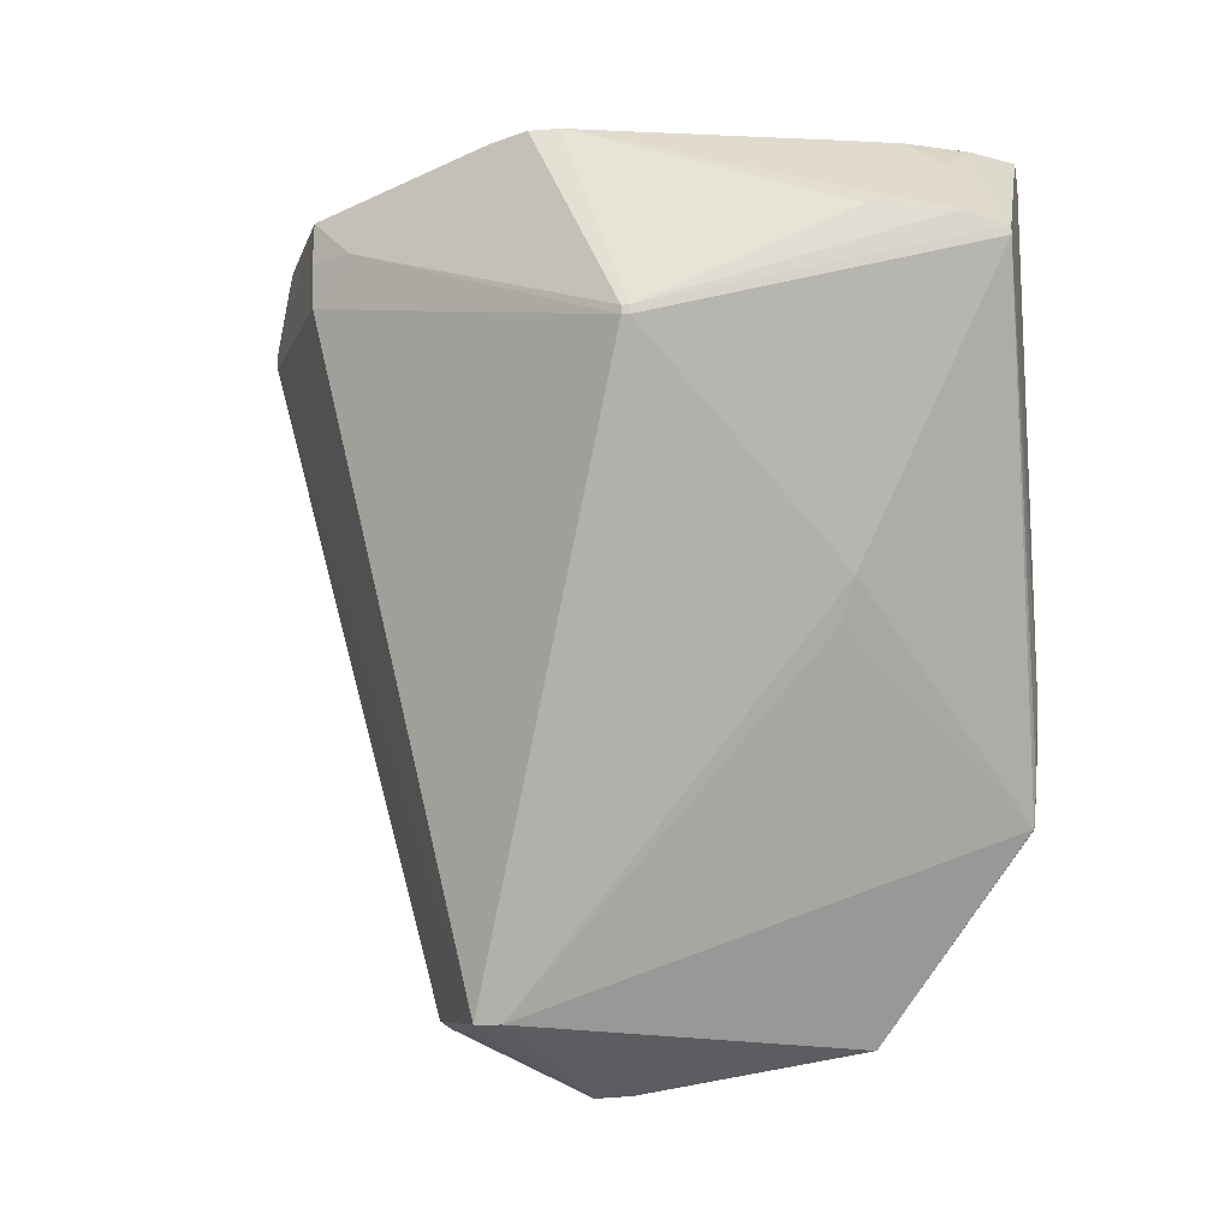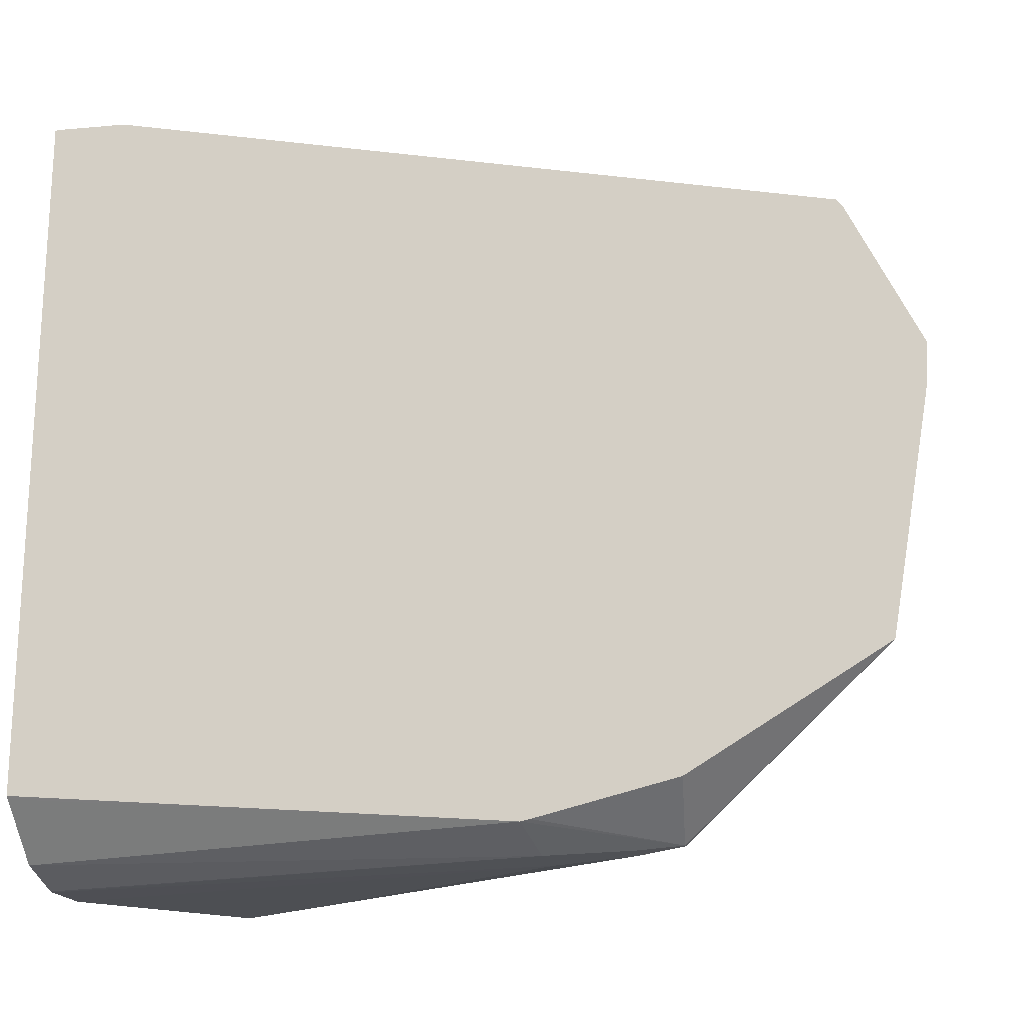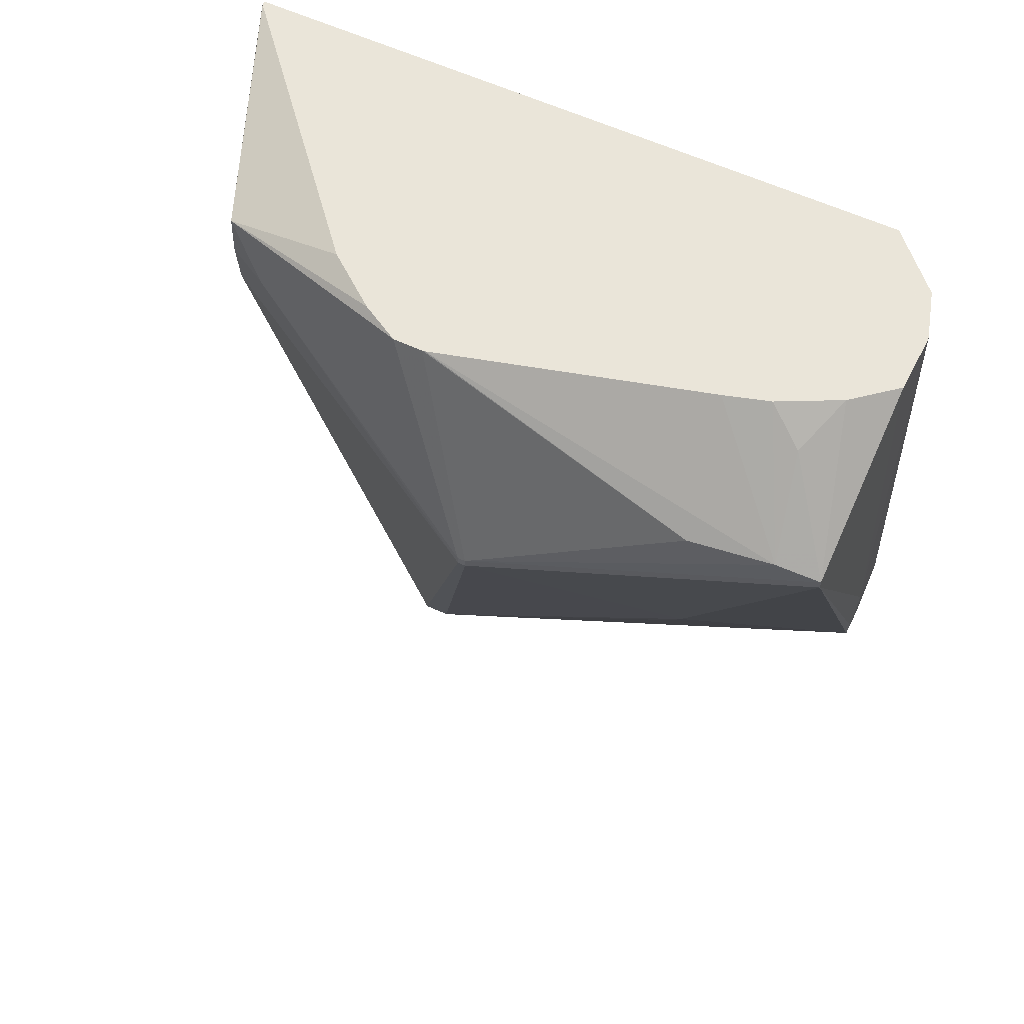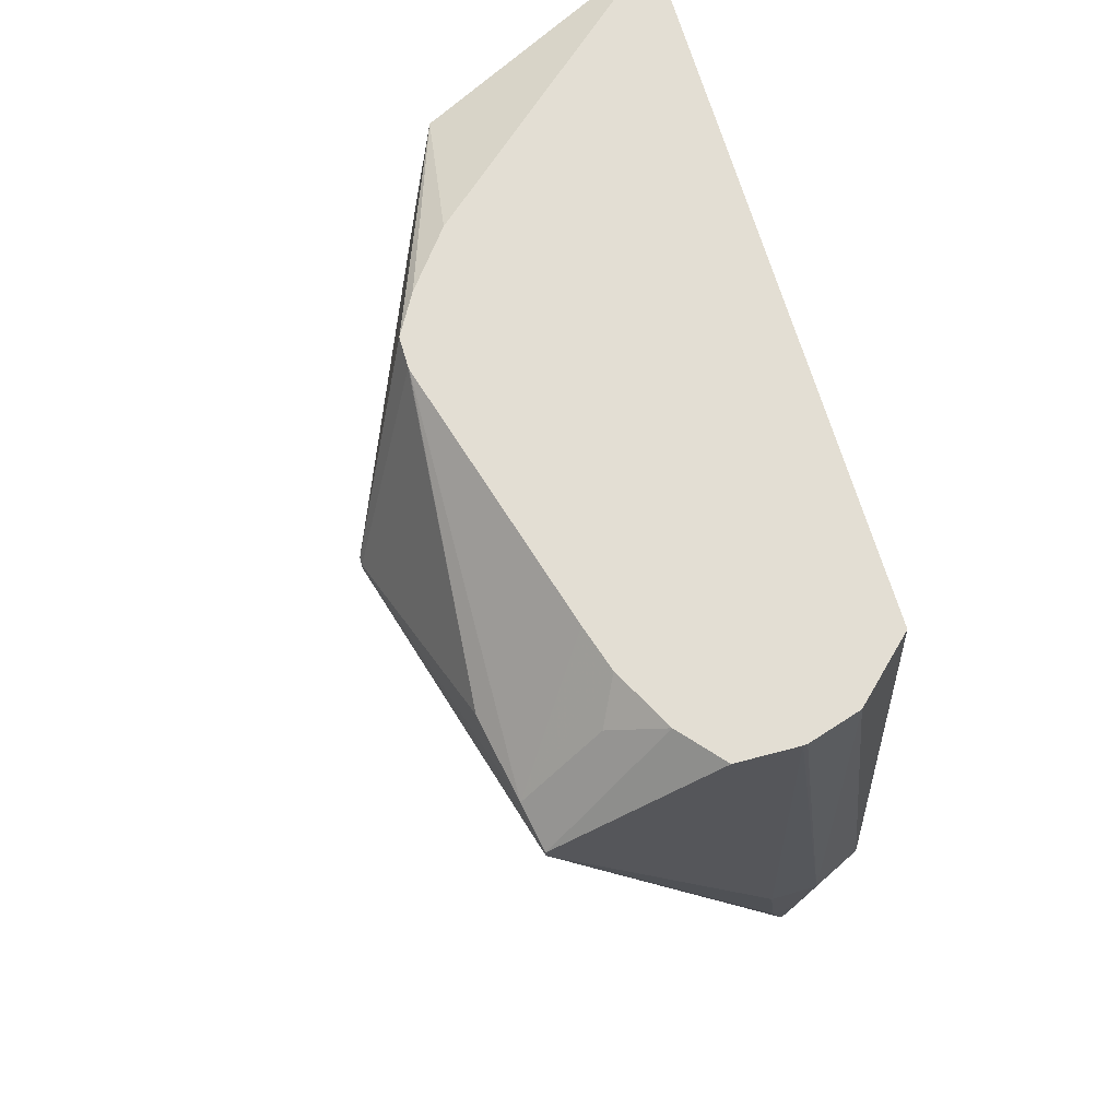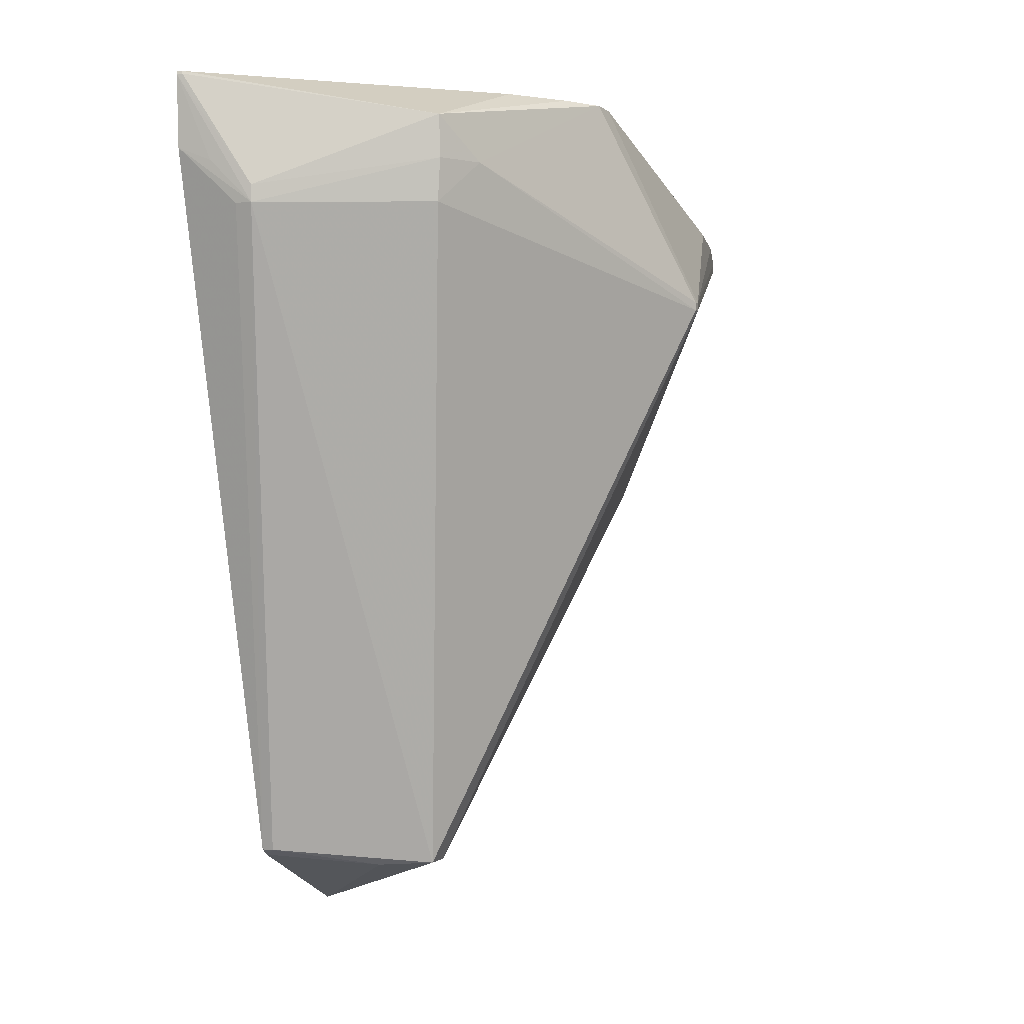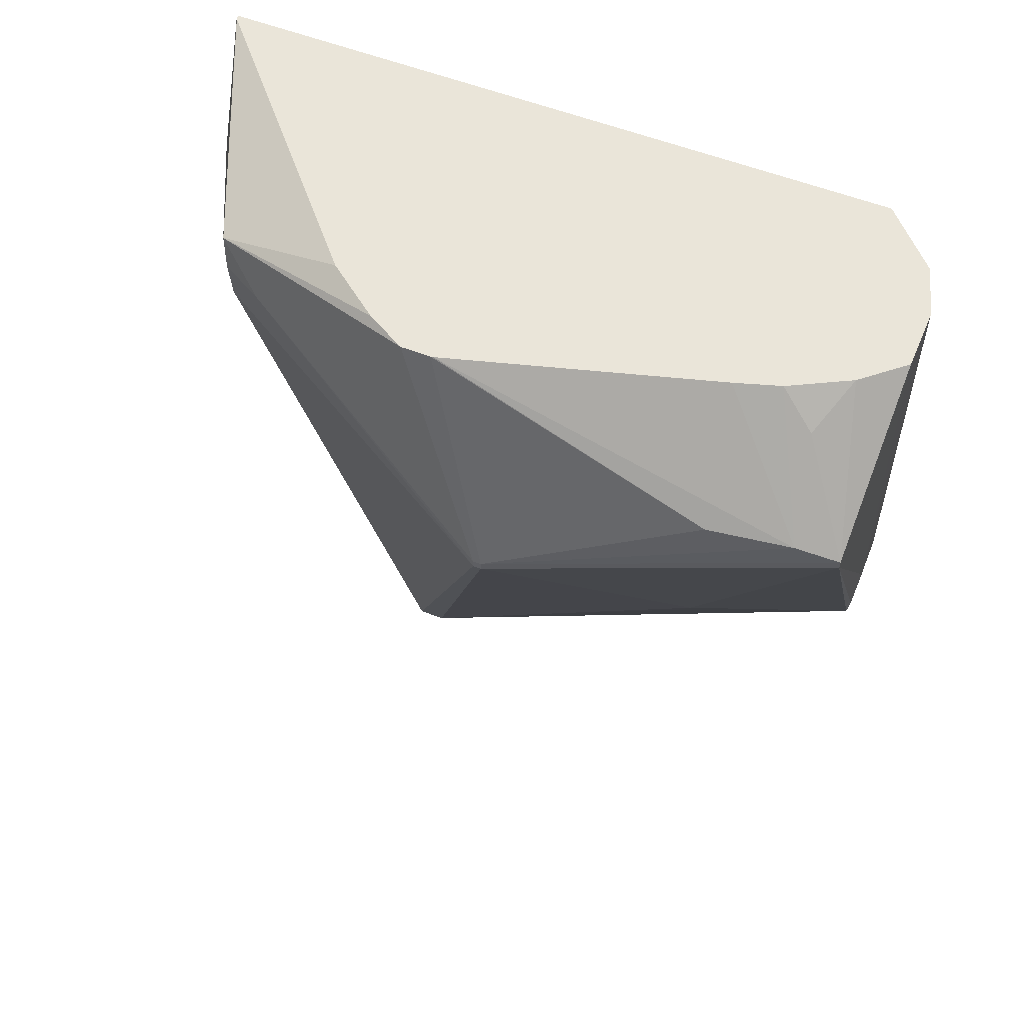
<metadata>
{"format":"obj","ext":"obj","renderer":"f3d","projection":"perspective","resolution":1024,"background":"white","views":[{"elev":-12.9,"azim":-80.3,"up":"+Z"},{"elev":-19.6,"azim":103.8,"up":"+Y"},{"elev":57.7,"azim":-64.0,"up":"+Z"},{"elev":67.2,"azim":-16.3,"up":"+Z"},{"elev":-0.2,"azim":-158.1,"up":"+Z"},{"elev":57.8,"azim":-68.3,"up":"+Z"}]}
</metadata>
<code>
v -24.51 -4.848 -12.24
v -24.45 -4.821 -12.82
v -24.18 -4.848 -12.24
v -24.64 -4.843 -8.75
v -25.05 -4.833 -8.75
v -26.11 -4.802 -9.656
v -24.36 -4.796 -13.12
v -24.29 -4.821 -12.82
v -23.85 -4.698 -12.18
v -24.25 -4.733 -8.75
v -24.61 -4.841 -8.75
v -25.3 -4.542 -8.75
v -26.11 -4.802 -9.592
v -26.67 -2.499 -10.23
v -25.63 -3.758 -11.66
v -25.51 -3.645 -11.96
v -25.01 -1.389 -14.39
v -23.85 -3.7 -14.51
v -24.33 -4.796 -13.12
v -23.85 -4.685 -12.24
v -23.85 -4.354 -8.75
v -23.87 -4.372 -8.75
v -25.65 -4.381 -8.96
v -25.52 -4.127 -8.75
v -26.18 -4.499 -9.496
v -26.67 -2.499 -10.17
v -26.67 -2.443 -10.23
v -25.01 -1.198 -14.39
v -23.85 -1.781 -14.81
v -23.85 -2.046 -14.8
v -23.85 -4.47 -13.19
v -23.85 0.5099 -8.75
v -25.61 -3.815 -8.75
v -26.29 -3.92 -9.454
v -26.13 -1.969 -8.75
v -26.67 -2.443 -10.17
v -26.13 -1.951 -8.75
v -25.71 -0.4481 -9.348
v -25.52 -0.1489 -9.65
v -23.93 -0.7185 -14.29
v -24.63 -1.09 -14.41
v -24.39 0.4422 -9.672
v -23.85 -0.7762 -14.33
v -23.88 0.5052 -8.75
v -23.85 0.5147 -8.771
v -23.89 0.5089 -8.769
v -26.13 -1.741 -8.75
v -25.54 -0.1431 -9.348
v -25.53 -0.1478 -9.047
v -23.85 -0.7174 -14.29
v -24.39 0.4422 -9.552
v -24.09 0.4753 -9.372
v -23.85 0.4931 -9.275
v -24.27 0.4422 -9.672
v -25.68 -1.077 -8.75
v -25.98 -1.462 -8.75
f 1 2 8
f 1 8 3
f 1 3 4
f 1 4 5
f 1 5 6
f 1 6 2
f 2 7 19
f 2 19 8
f 2 6 7
f 3 8 9
f 3 9 10
f 3 10 11
f 3 11 4
f 4 11 10
f 4 10 22
f 4 22 21
f 4 21 32
f 4 32 44
f 4 44 55
f 4 55 56
f 4 56 47
f 4 47 37
f 4 37 35
f 4 35 33
f 4 33 24
f 4 24 12
f 4 12 5
f 5 12 13
f 5 13 6
f 6 13 26
f 6 26 14
f 6 14 15
f 6 15 7
f 7 15 16
f 7 16 17
f 7 17 18
f 7 18 19
f 8 19 9
f 9 19 20
f 9 20 31
f 9 31 18
f 9 18 30
f 9 30 29
f 9 29 43
f 9 43 50
f 9 50 53
f 9 53 45
f 9 45 32
f 9 32 21
f 9 21 22
f 9 22 10
f 12 23 13
f 12 24 23
f 13 25 26
f 13 23 25
f 14 26 36
f 14 36 27
f 14 27 28
f 14 28 17
f 14 17 15
f 15 17 16
f 17 28 29
f 17 29 30
f 17 30 18
f 18 31 19
f 19 31 20
f 23 24 25
f 24 33 25
f 25 34 26
f 25 33 35
f 25 35 34
f 26 34 37
f 26 37 47
f 26 47 36
f 27 36 38
f 27 38 39
f 27 39 28
f 28 40 41
f 28 41 29
f 28 39 42
f 28 42 40
f 29 41 43
f 32 45 46
f 32 46 44
f 34 35 37
f 36 47 38
f 38 48 39
f 38 47 49
f 38 49 48
f 39 48 42
f 40 50 43
f 40 43 41
f 40 42 50
f 42 48 51
f 42 51 45
f 42 45 52
f 42 52 53
f 42 53 54
f 42 54 50
f 44 46 49
f 44 49 55
f 45 53 52
f 45 51 46
f 46 51 49
f 47 56 49
f 48 49 51
f 49 56 55
f 50 54 53

</code>
